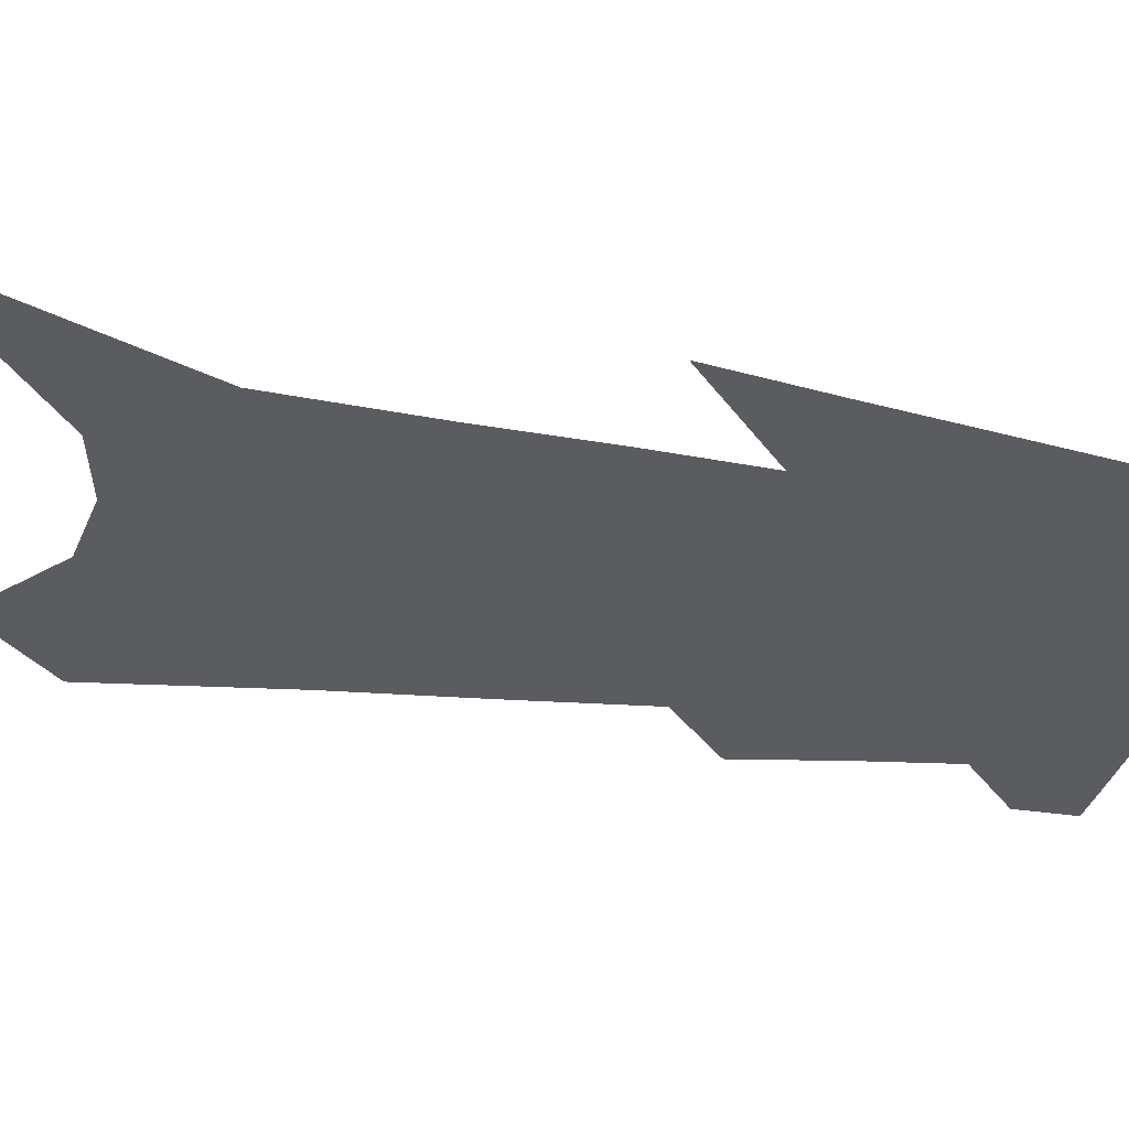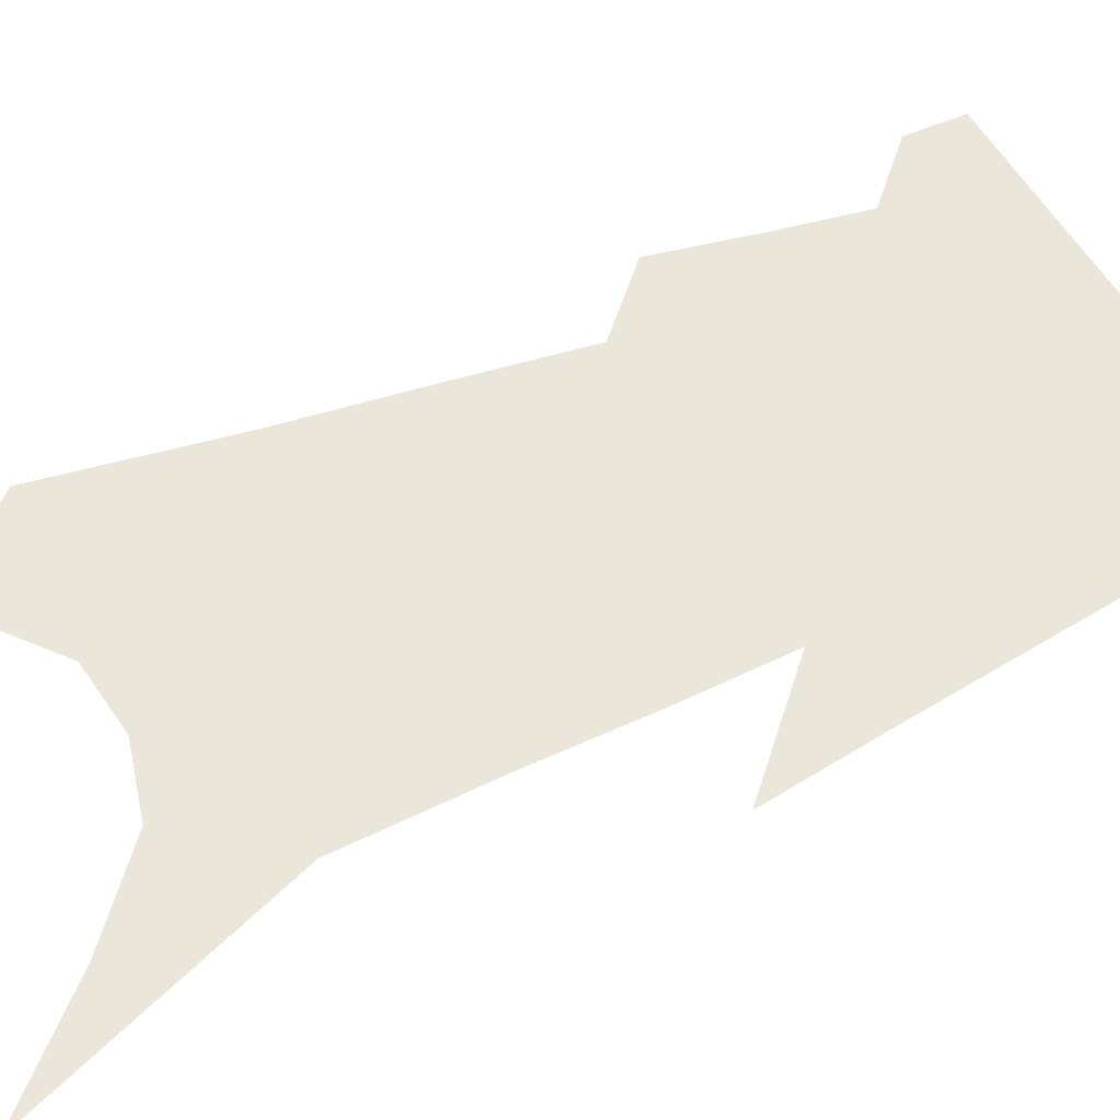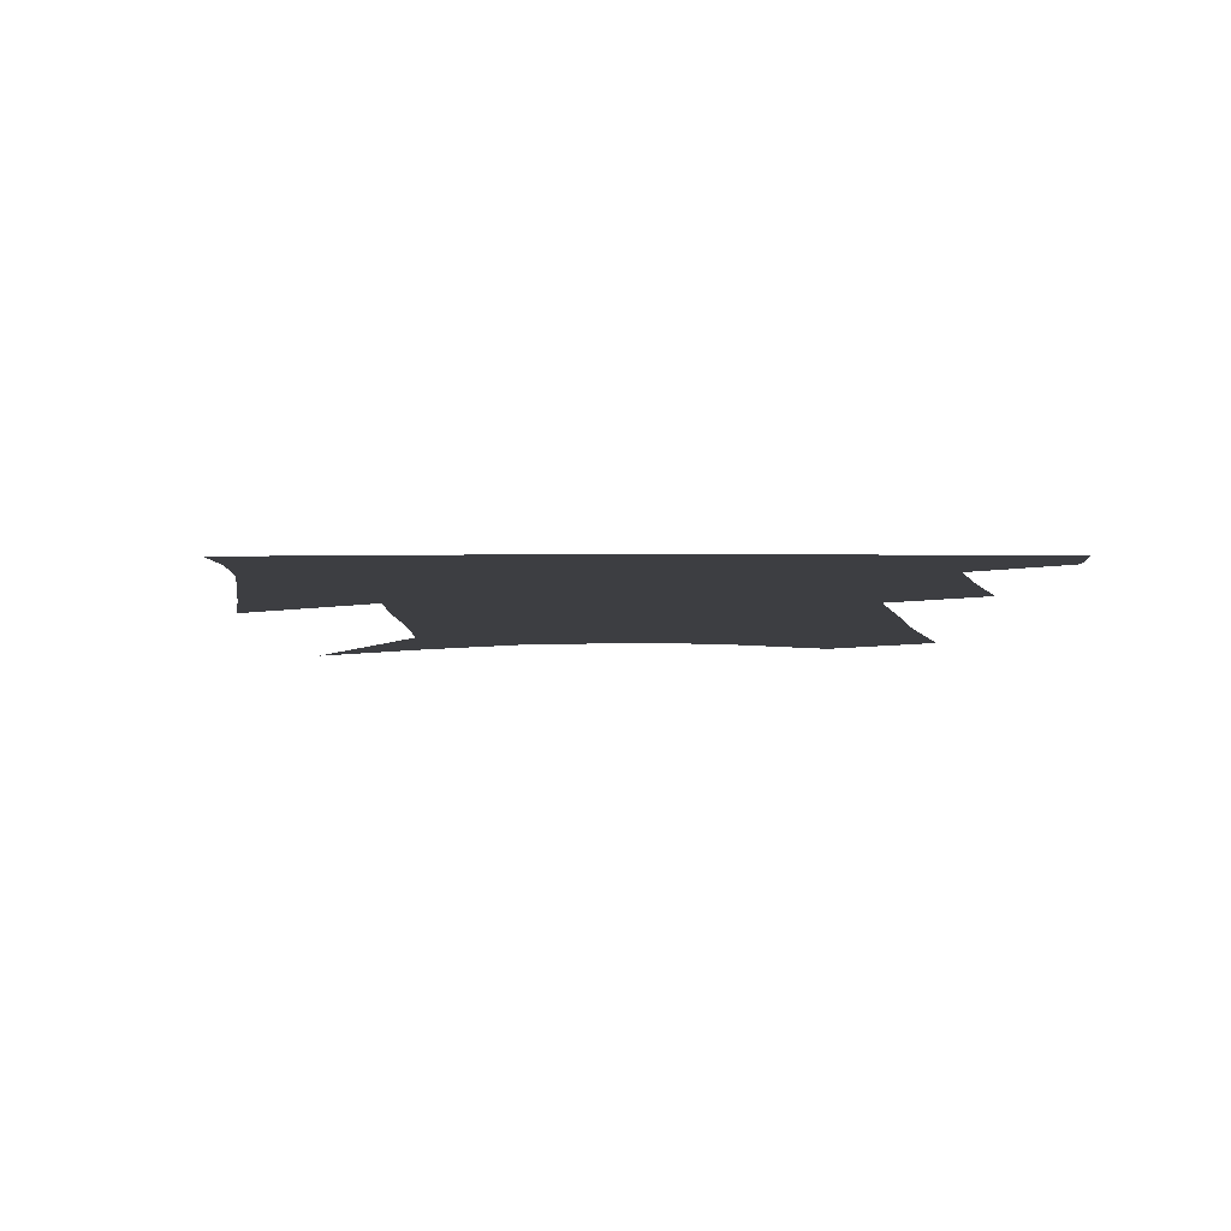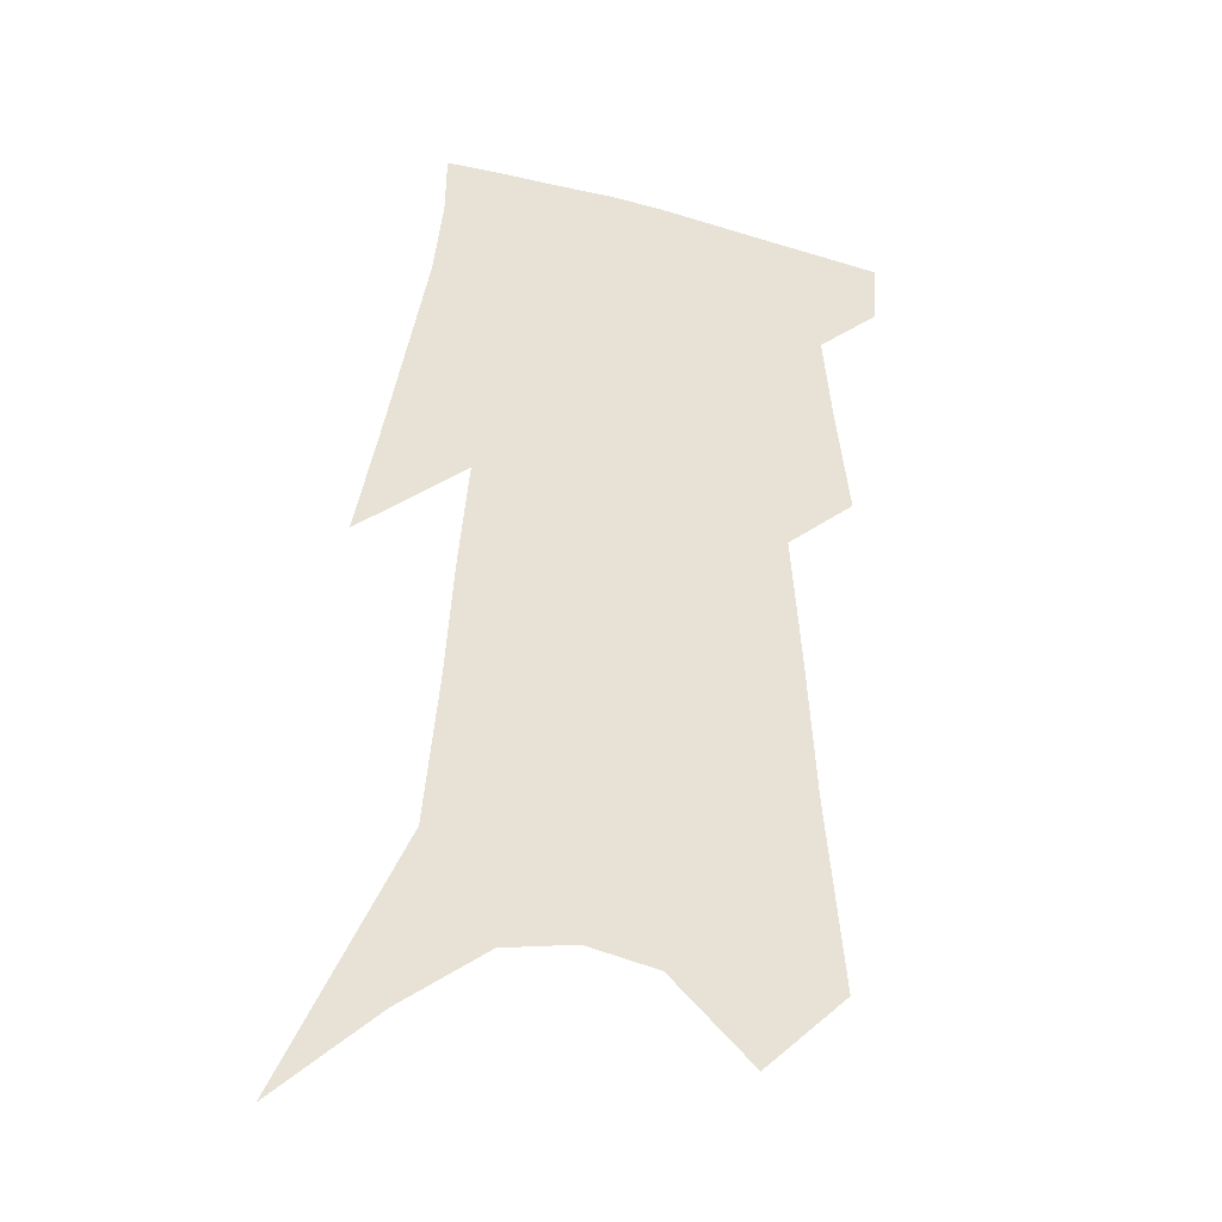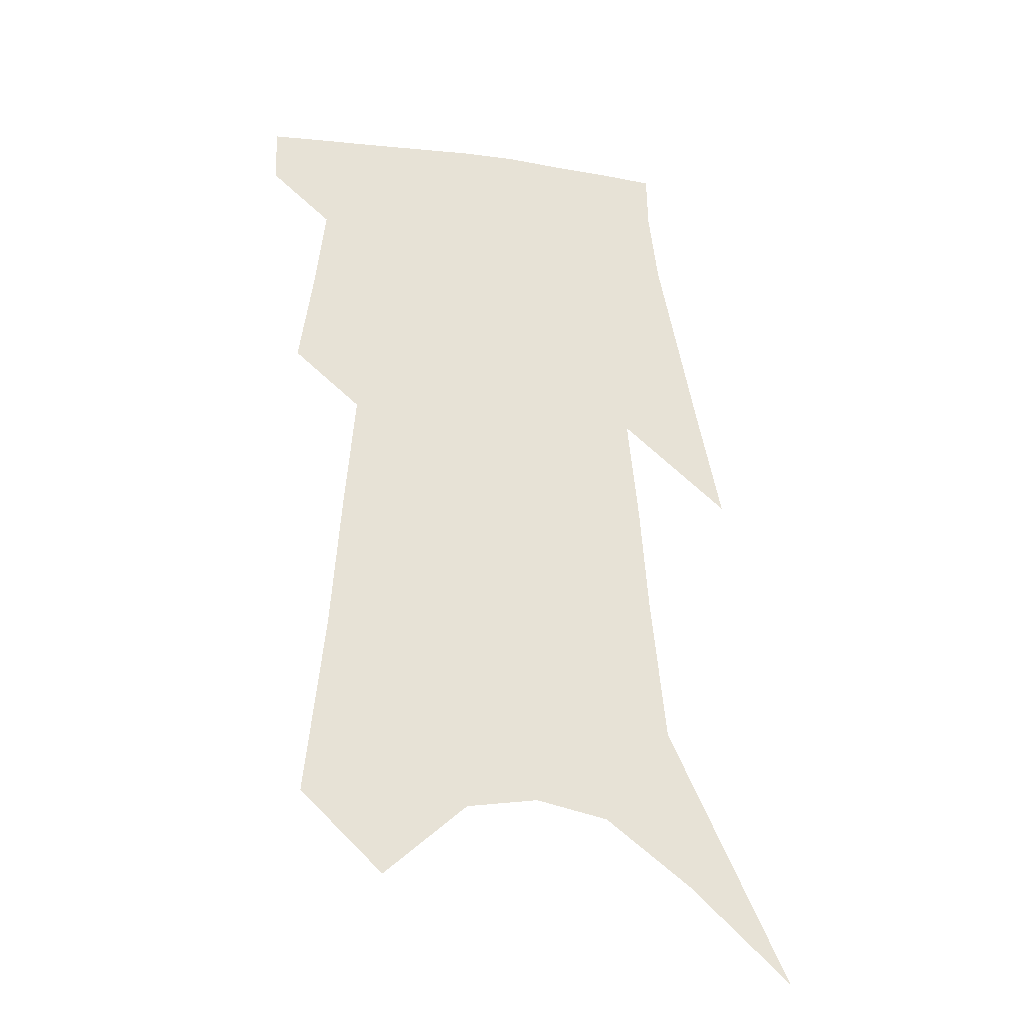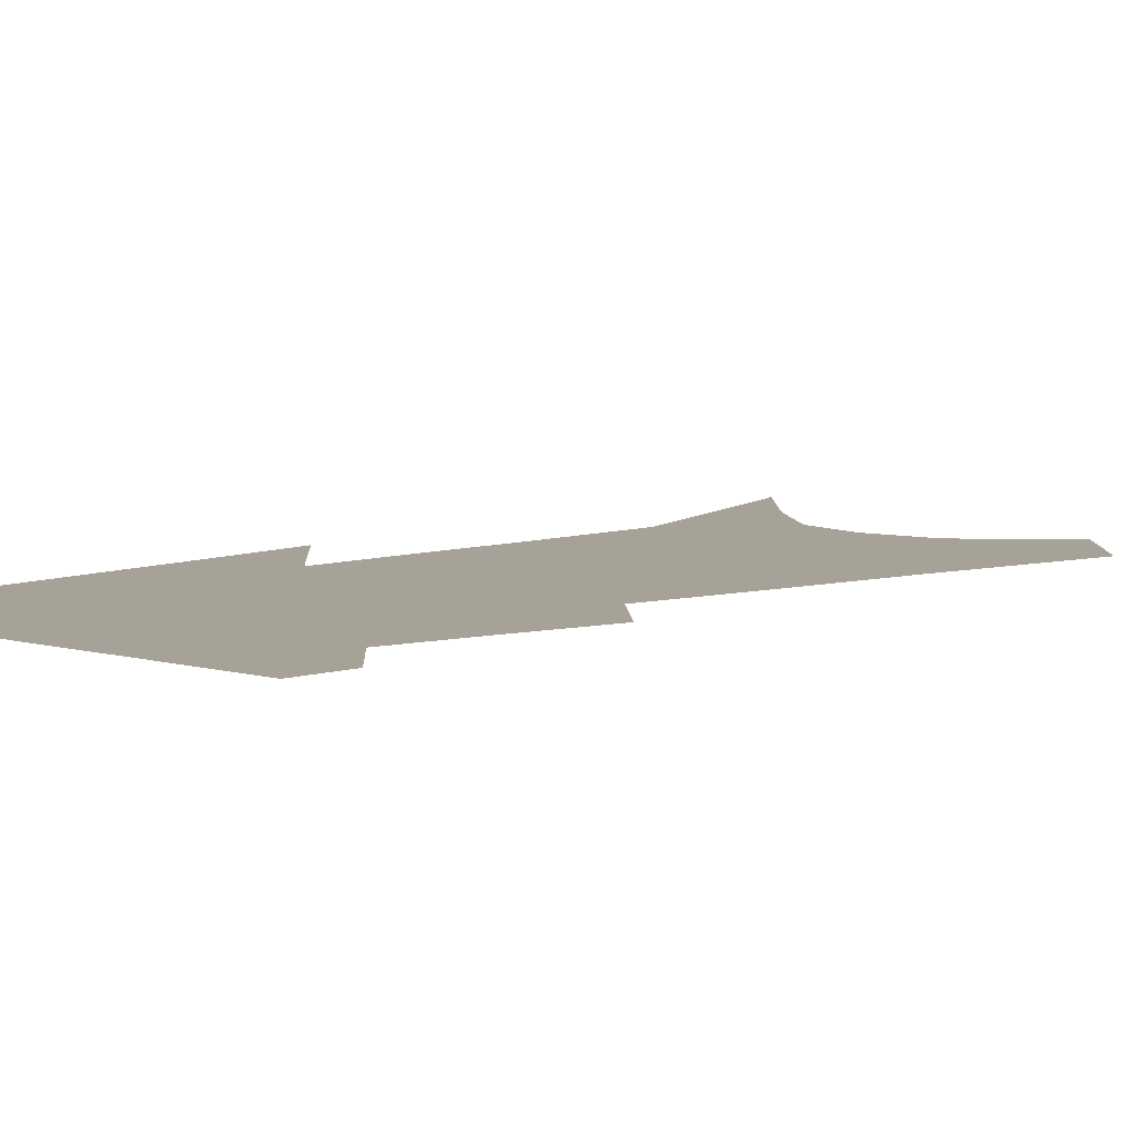
<metadata>
{"format":"obj","ext":"obj","renderer":"f3d","projection":"perspective","resolution":1024,"background":"white","views":[{"elev":-35.0,"azim":80.9,"up":"+Z"},{"elev":54.7,"azim":68.0,"up":"+Z"},{"elev":-3.6,"azim":-175.1,"up":"+Z"},{"elev":-32.5,"azim":163.3,"up":"+Y"},{"elev":-31.4,"azim":-15.3,"up":"+Y"},{"elev":6.6,"azim":-132.1,"up":"+Z"}]}
</metadata>
<code>
v 503.7 374.4 0
v 503 392.7 0
v 515.8 298.5 0
v 520 331 0
v 522.9 358.3 0
v 522.3 377.2 0
v 520.4 394.7 0
v 525.4 138.7 0
v 531.1 197.3 0
v 534 241.6 0
v 537.1 281 0
v 538.9 311.6 0
v 541 339.6 0
v 541.1 360.8 0
v 539.8 378.9 0
v 537.9 396.6 0
v 551.4 114.7 0
v 555.7 178 0
v 555.4 217 0
v 557.4 260 0
v 557.6 290.2 0
v 559 320.5 0
v 559.5 344.1 0
v 559.4 363.8 0
v 557.7 381.1 0
v 555.5 398.7 0
v 577.2 139.2 0
v 577.4 189.5 0
v 576.8 228.9 0
v 576.5 263.5 0
v 576.1 293.4 0
v 576.7 323.3 0
v 576.7 345.7 0
v 576.6 365.6 0
v 575.7 382.8 0
v 573.2 400.8 0
v 599.5 143.8 0
v 598.1 190.8 0
v 596.6 229.5 0
v 595.5 267.7 0
v 594.5 299.5 0
v 593.9 325.1 0
v 593.6 347.5 0
v 593.5 367 0
v 593.1 384 0
v 591 402.1 0
v 622.1 139.8 0
v 620.3 181.4 0
v 616.3 231 0
v 614.8 264.1 0
v 613.6 293.4 0
v 611.8 321.4 0
v 610.1 348.3 0
v 610.3 366.9 0
v 610.2 384.9 0
v 610 402.1 0
v 648.9 120.1 0
v 643.5 171.5 0
v 639 218.1 0
v 636.5 253.5 0
v 633.2 288.4 0
v 630.2 317.8 0
v 628.1 343.5 0
v 627.7 364.9 0
v 627.2 385.3 0
v 627.5 402.5 0
v 679.9 91.99 0
v 667 260.7 0
v 659.6 296.8 0
v 653.4 328.9 0
v 647.5 359.1 0
v 644.6 383.6 0
v 644.3 402.3 0
v 691 451 0
f 5 6 1
f 1 6 2
f 6 7 2
f 11 12 3
f 3 12 4
f 12 13 4
f 4 13 5
f 13 14 5
f 5 14 6
f 14 15 6
f 6 15 7
f 15 16 7
f 17 18 8
f 8 18 9
f 18 19 9
f 9 19 10
f 19 20 10
f 10 20 11
f 20 21 11
f 11 21 12
f 21 22 12
f 12 22 13
f 22 23 13
f 13 23 14
f 23 24 14
f 14 24 15
f 24 25 15
f 15 25 16
f 25 26 16
f 17 27 18
f 27 28 18
f 18 28 19
f 28 29 19
f 19 29 20
f 29 30 20
f 20 30 21
f 30 31 21
f 21 31 22
f 31 32 22
f 22 32 23
f 32 33 23
f 23 33 24
f 33 34 24
f 24 34 25
f 34 35 25
f 25 35 26
f 35 36 26
f 27 37 28
f 37 38 28
f 28 38 29
f 38 39 29
f 29 39 30
f 39 40 30
f 30 40 31
f 40 41 31
f 31 41 32
f 41 42 32
f 32 42 33
f 42 43 33
f 33 43 34
f 43 44 34
f 34 44 35
f 44 45 35
f 35 45 36
f 45 46 36
f 37 47 38
f 47 48 38
f 38 48 39
f 48 49 39
f 39 49 40
f 49 50 40
f 40 50 41
f 50 51 41
f 41 51 42
f 51 52 42
f 42 52 43
f 52 53 43
f 43 53 44
f 53 54 44
f 44 54 45
f 54 55 45
f 45 55 46
f 55 56 46
f 47 57 48
f 57 58 48
f 48 58 49
f 58 59 49
f 49 59 50
f 59 60 50
f 50 60 51
f 60 61 51
f 51 61 52
f 61 62 52
f 52 62 53
f 62 63 53
f 53 63 54
f 63 64 54
f 54 64 55
f 64 65 55
f 55 65 56
f 65 66 56
f 57 67 58
f 61 68 62
f 68 69 62
f 62 69 63
f 69 70 63
f 63 70 64
f 70 71 64
f 64 71 65
f 71 72 65
f 65 72 66
f 72 73 66

</code>
